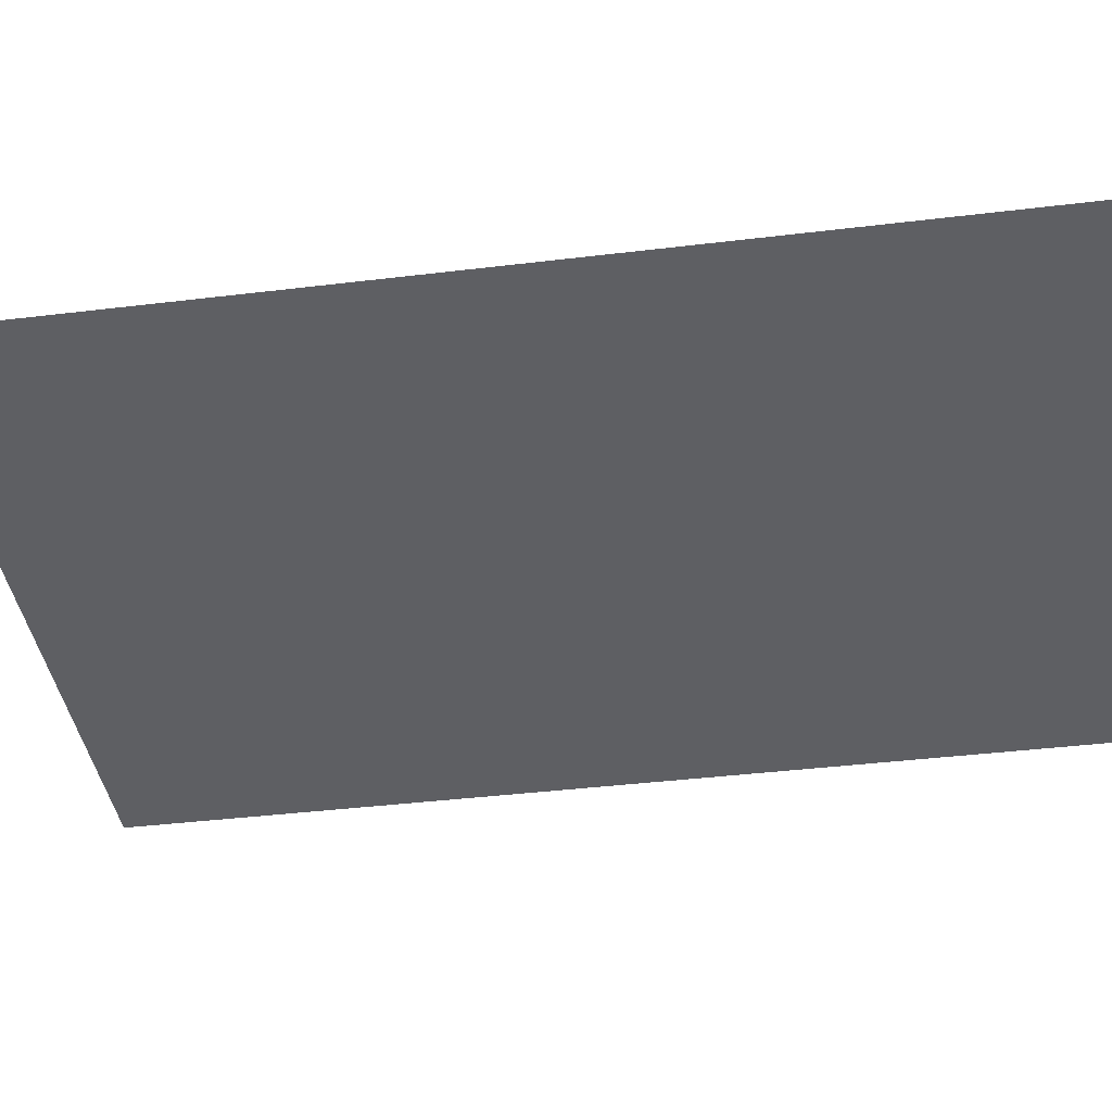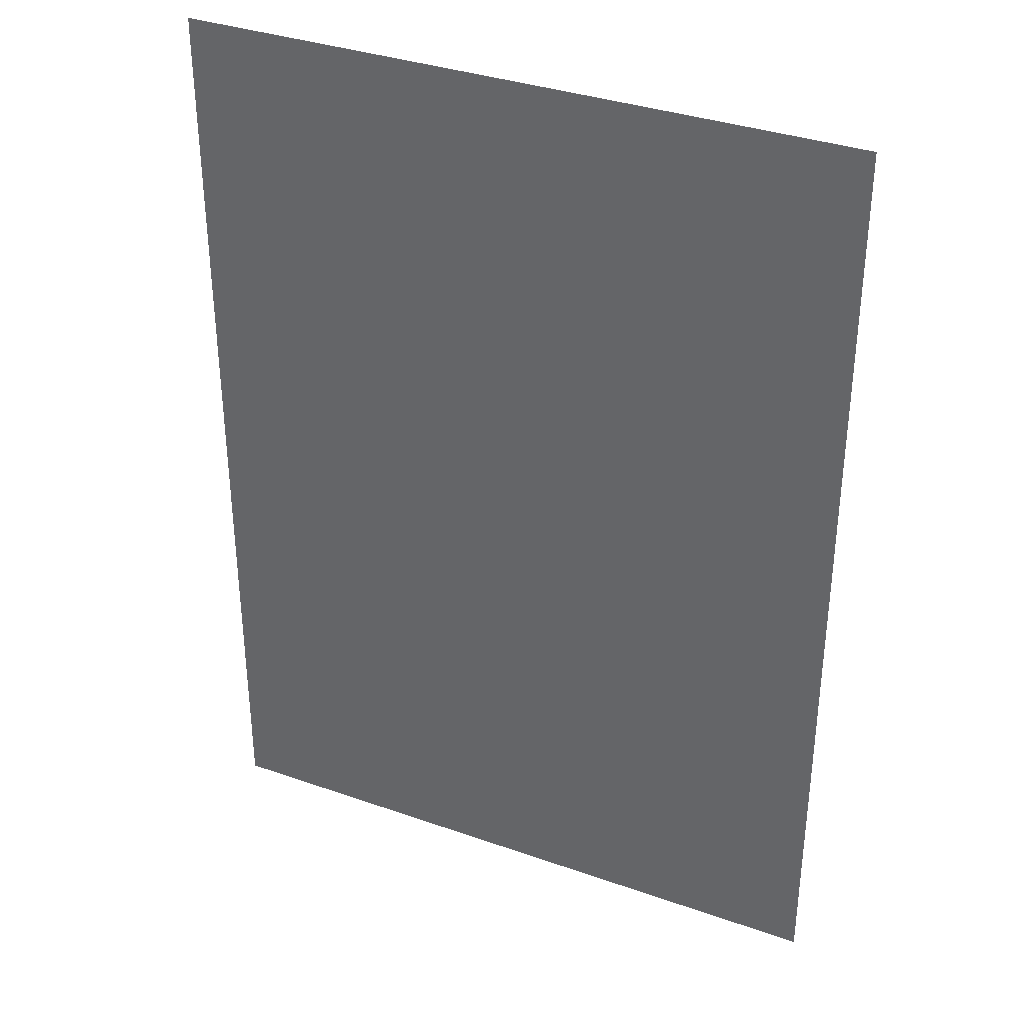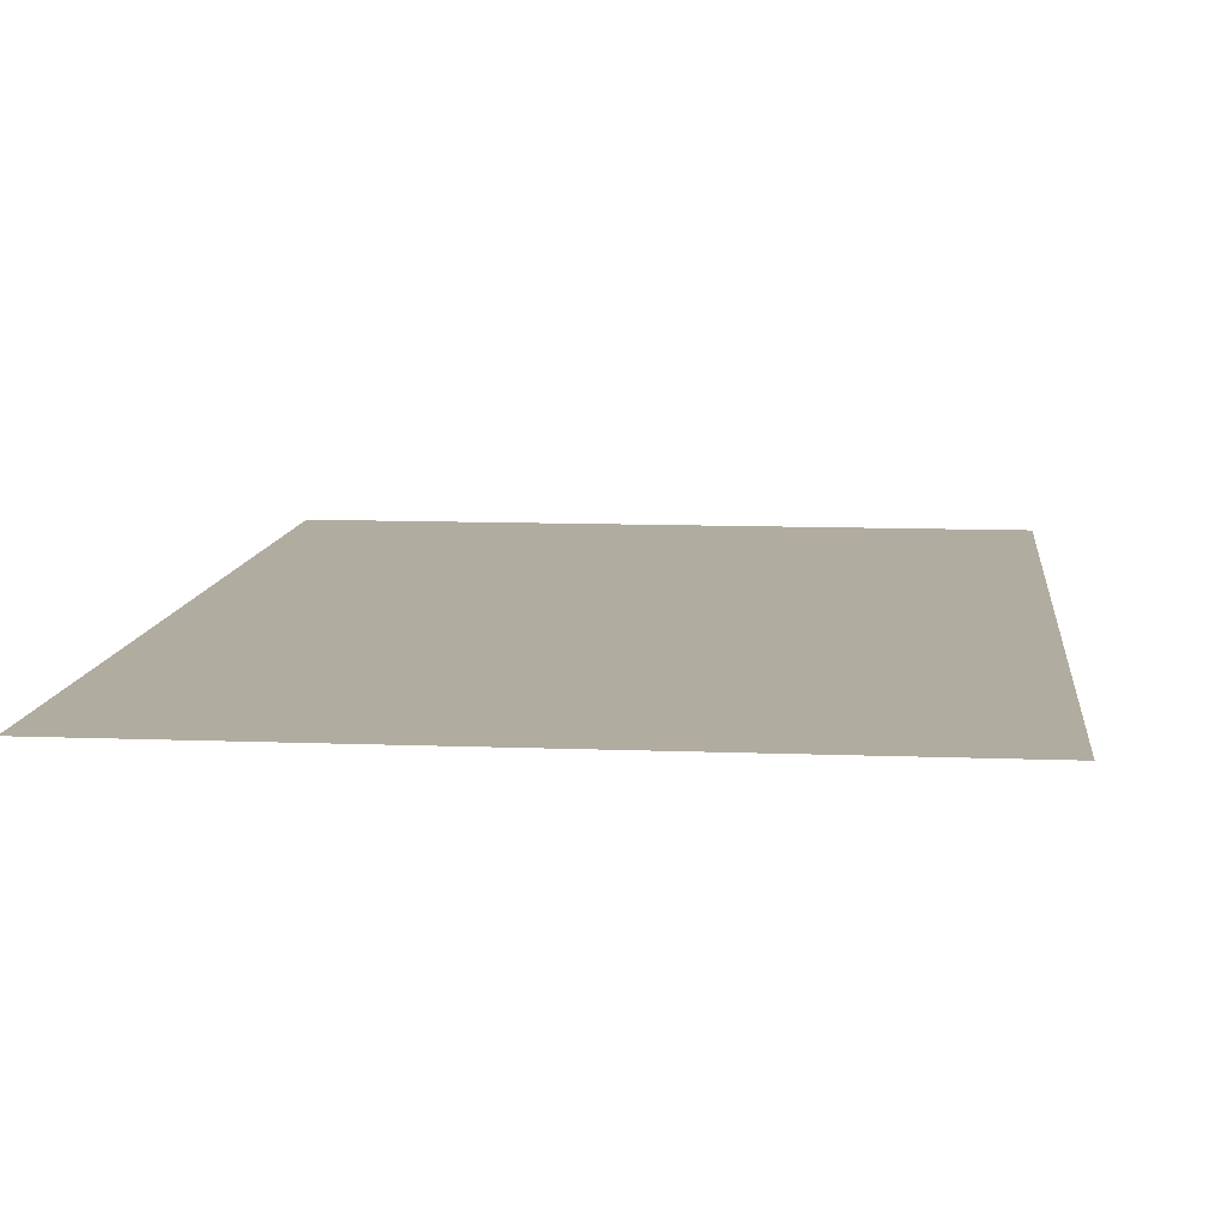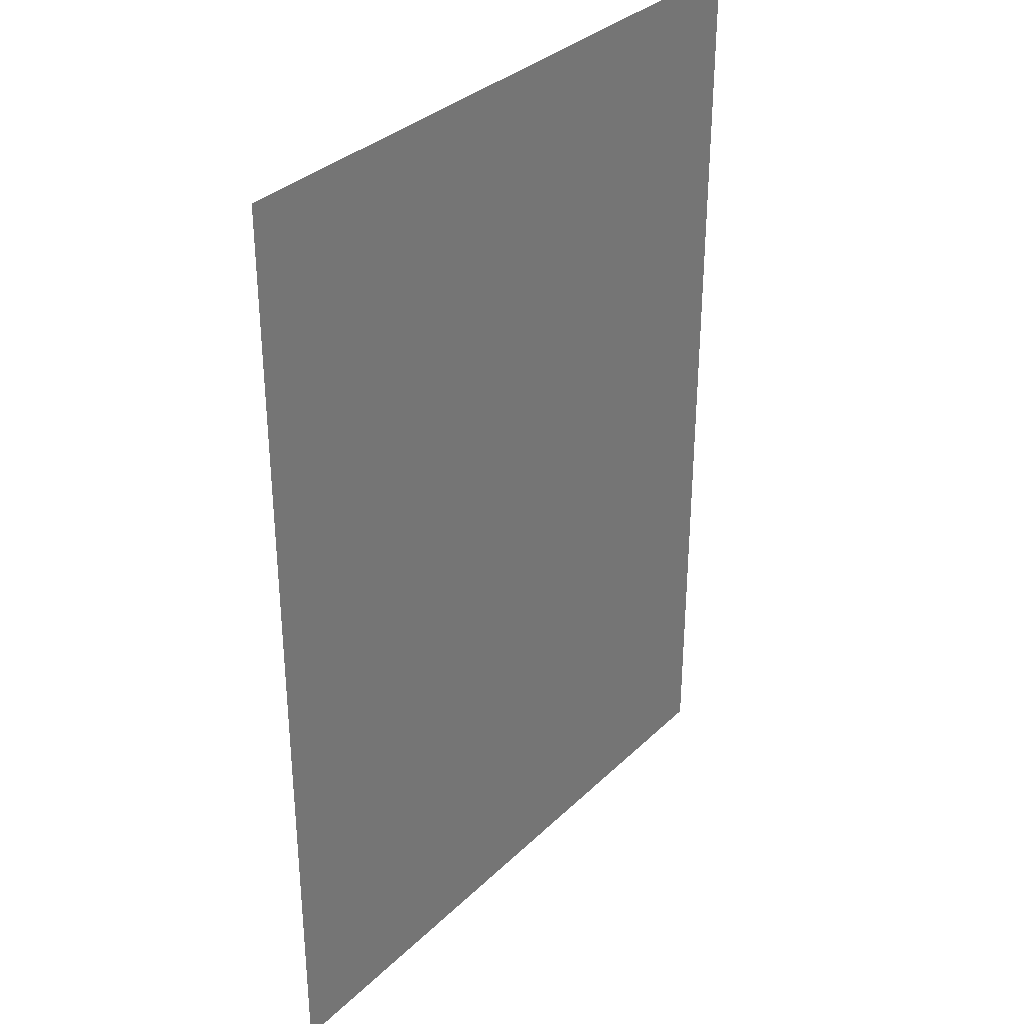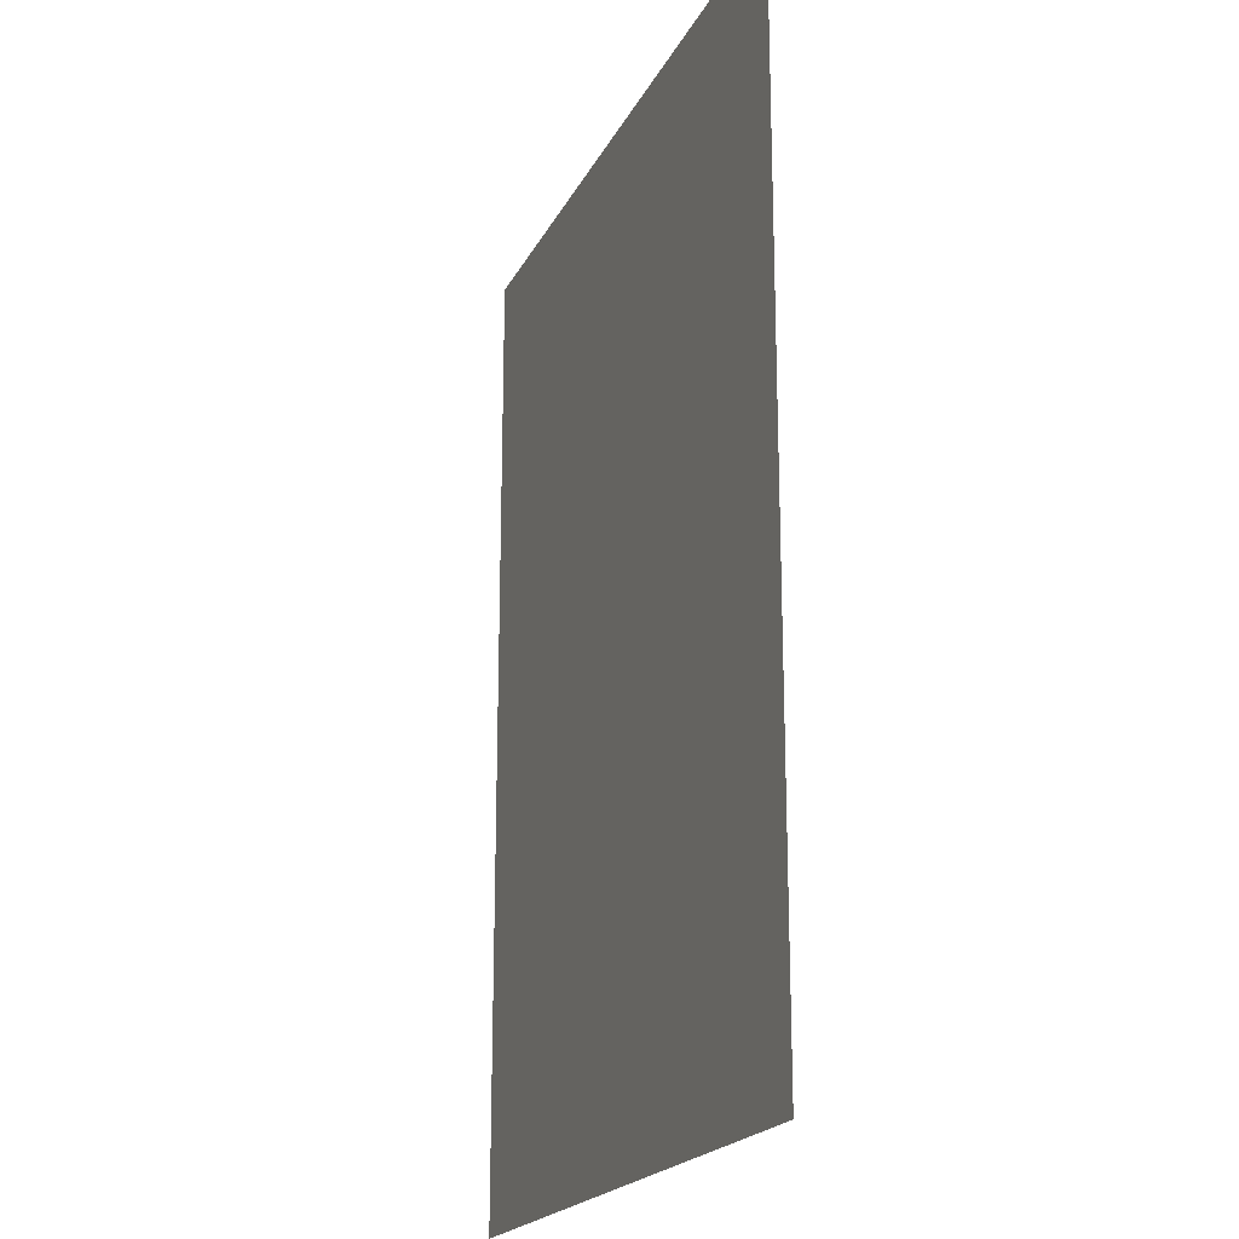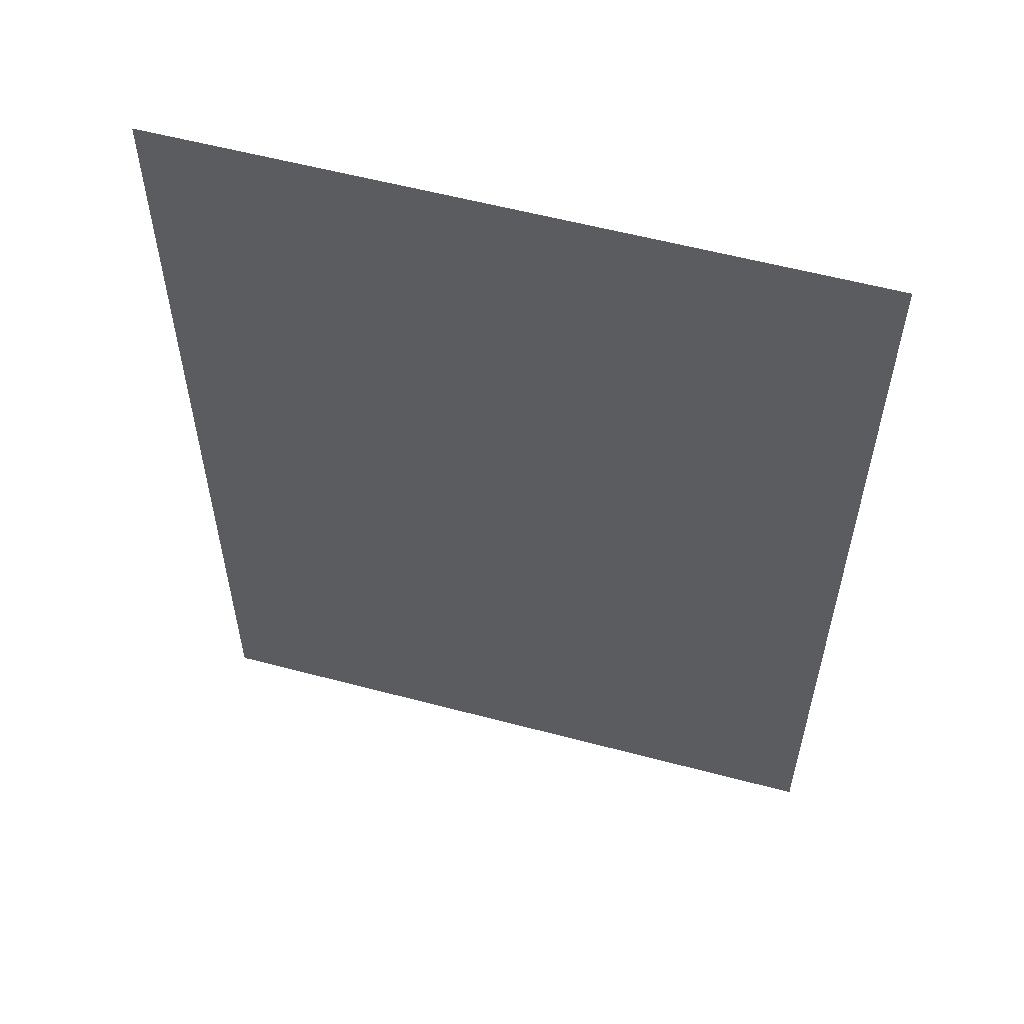
<metadata>
{"format":"obj","ext":"obj","renderer":"f3d","projection":"perspective","resolution":1024,"background":"white","views":[{"elev":-40.6,"azim":98.4,"up":"+Y"},{"elev":35.3,"azim":25.0,"up":"+Z"},{"elev":10.1,"azim":-174.2,"up":"+Y"},{"elev":33.5,"azim":-52.1,"up":"+Z"},{"elev":-20.1,"azim":69.9,"up":"+Z"},{"elev":57.5,"azim":15.4,"up":"+Z"}]}
</metadata>
<code>
v 0.1174 0.08719 0.5687
v 0.5473 0.08719 0.5687
v 0.1174 0.08719 -0.0311
v 0.5473 0.08719 -0.0311
f 3 2 1
f 1 2 3
f 2 3 4
f 4 3 2

</code>
